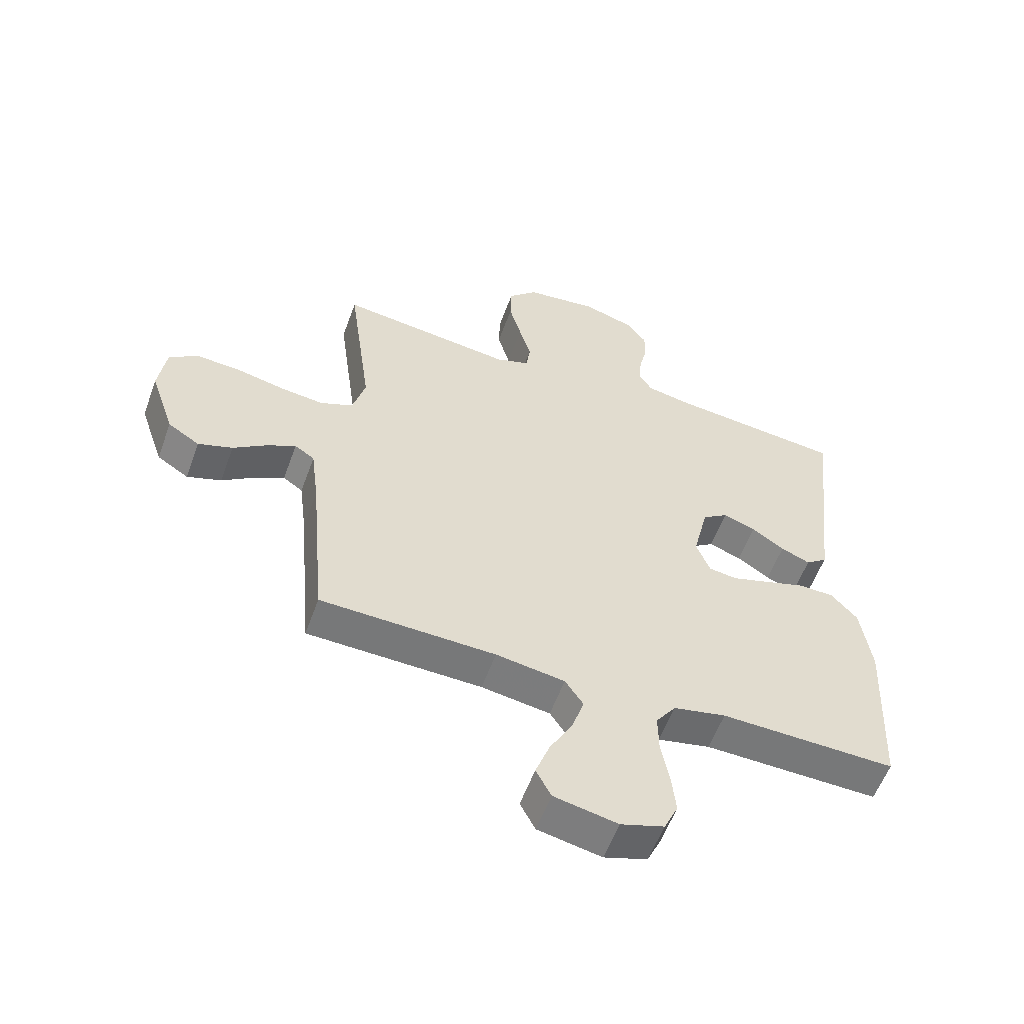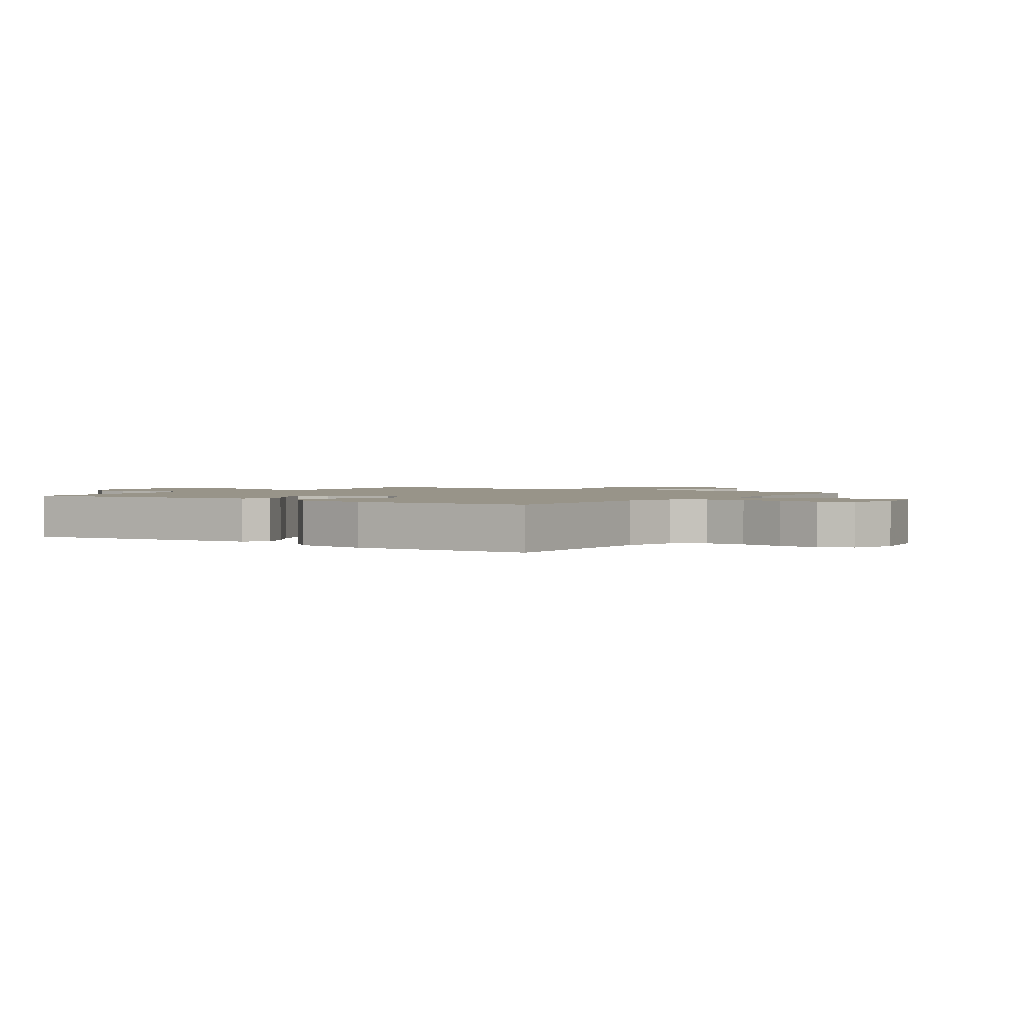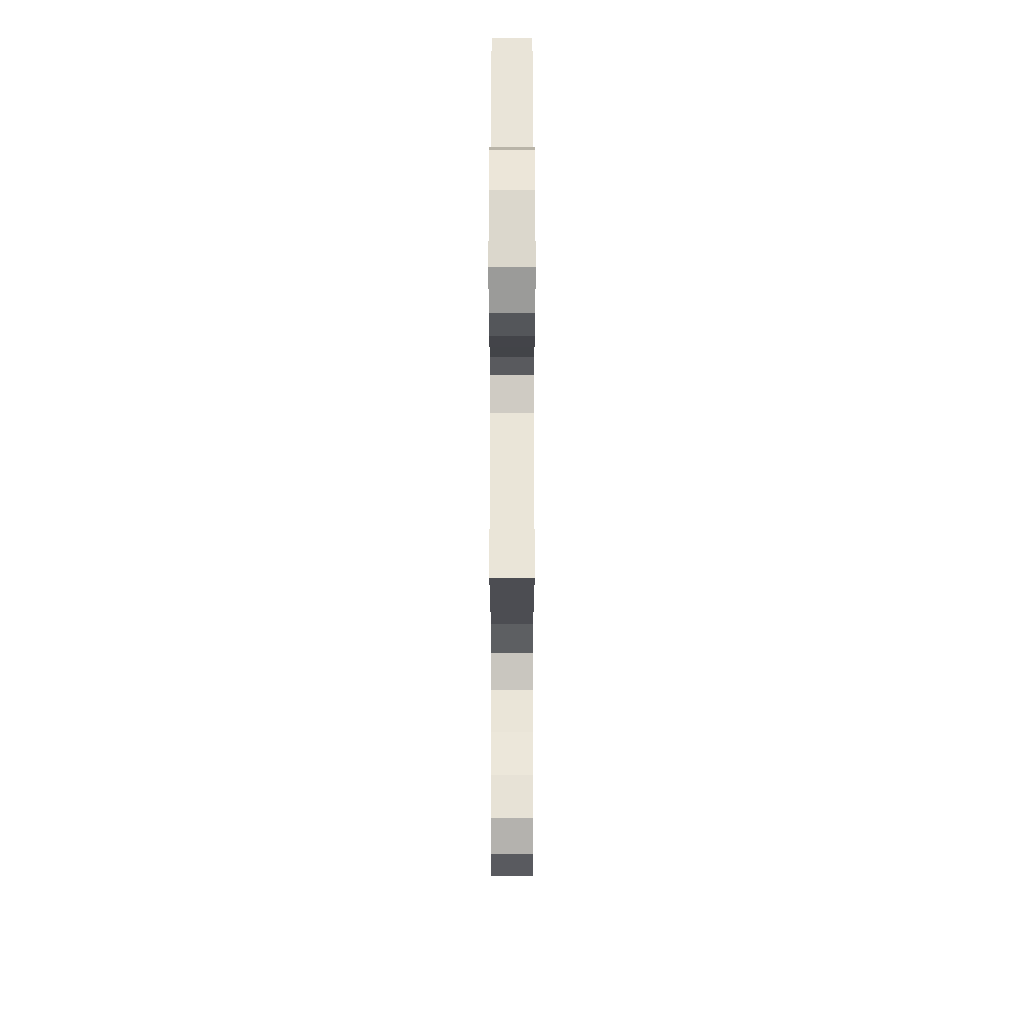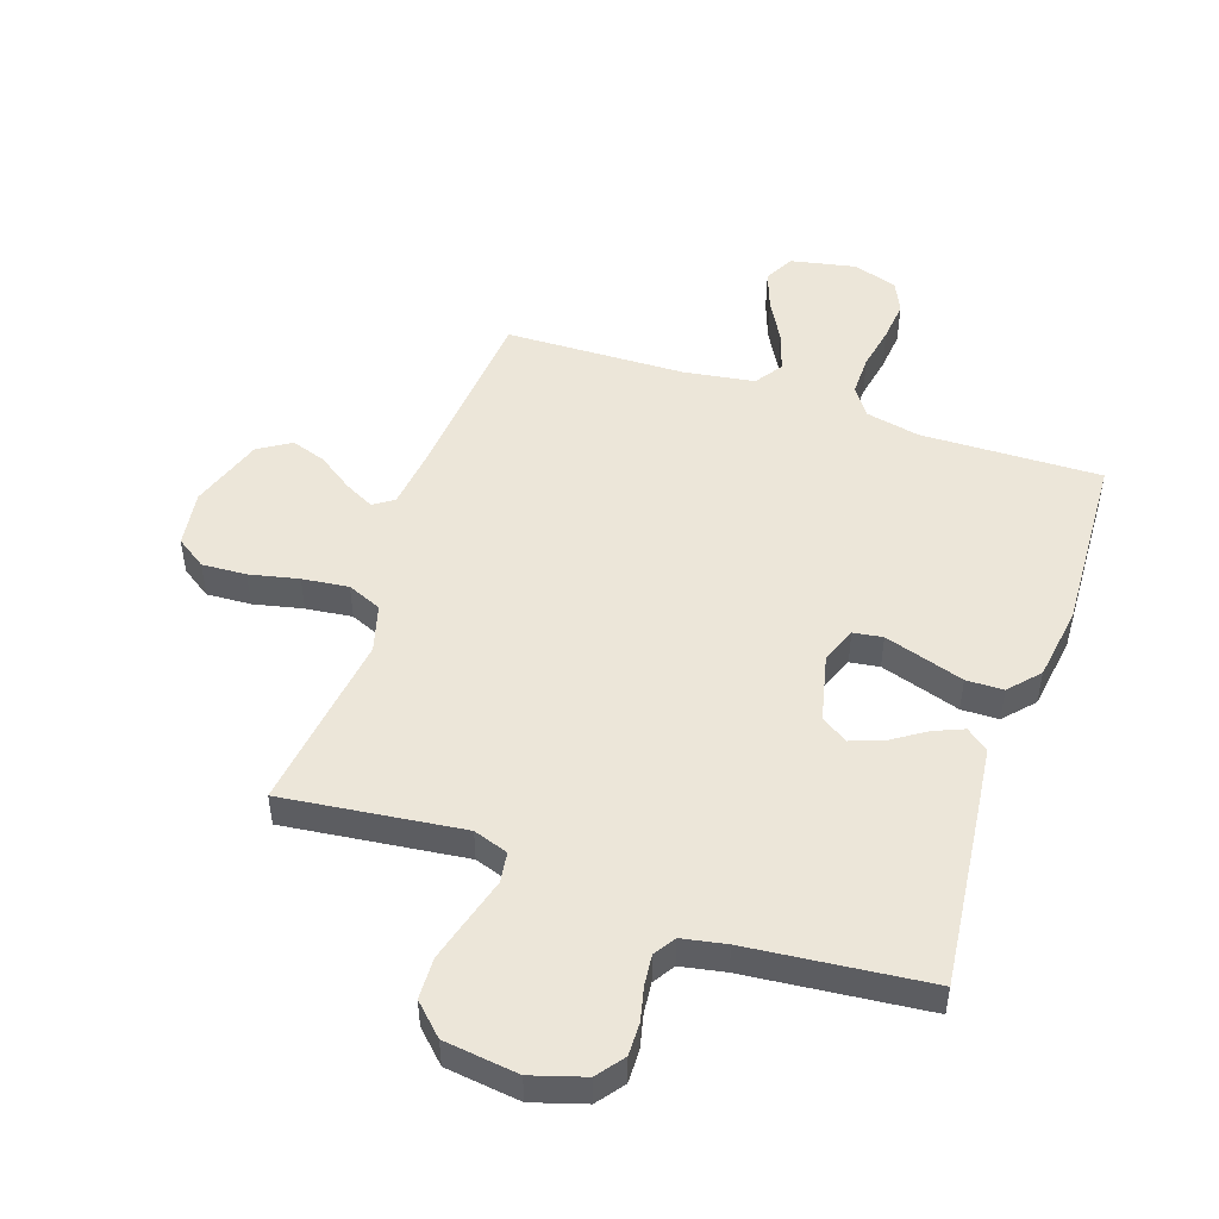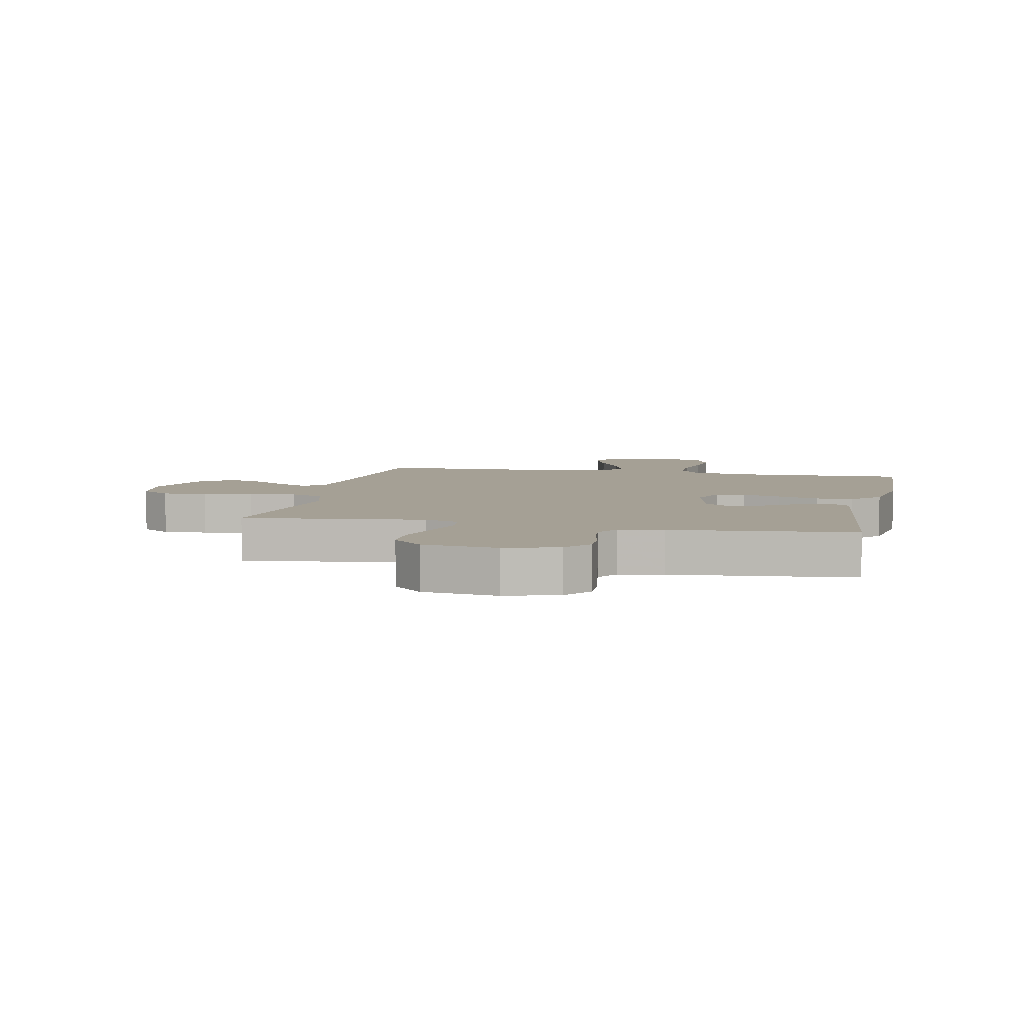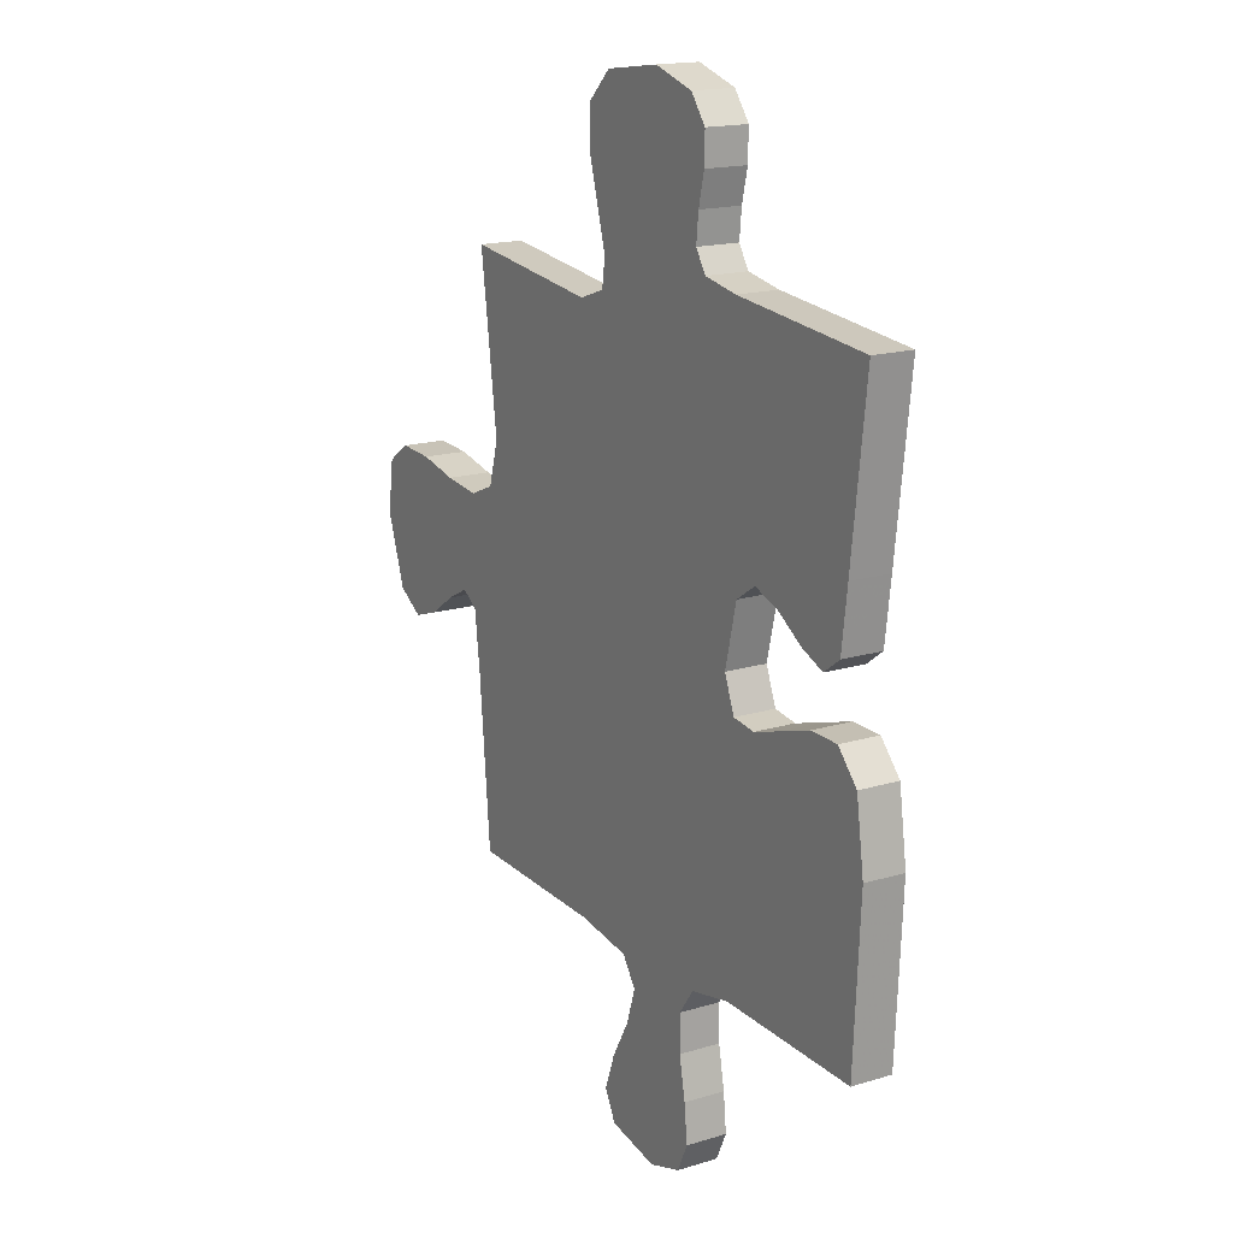
<metadata>
{"format":"obj","ext":"obj","renderer":"f3d","projection":"perspective","resolution":1024,"background":"white","views":[{"elev":-57.0,"azim":-19.9,"up":"+Z"},{"elev":1.7,"azim":125.0,"up":"+Y"},{"elev":66.0,"azim":-90.0,"up":"+Z"},{"elev":49.5,"azim":18.7,"up":"+Y"},{"elev":5.9,"azim":12.1,"up":"+Y"},{"elev":16.9,"azim":58.5,"up":"+Z"}]}
</metadata>
<code>
v 0.5 0.07 -0.5
v 0.2 0.07 -0.493
v 0.11 0.07 -0.512
v 0.076 0.07 -0.56
v 0.077 0.07 -0.627
v 0.091 0.07 -0.7
v 0.098 0.07 -0.768
v 0.074 0.07 -0.82
v 0 0.07 -0.844
v -0.109 0.07 -0.822
v -0.135 0.07 -0.773
v -0.111 0.07 -0.707
v -0.072 0.07 -0.637
v -0.051 0.07 -0.572
v -0.082 0.07 -0.526
v -0.2 0.07 -0.508
v -0.5 0.07 -0.5
v -0.526 0.07 -0.2
v -0.539 0.07 -0.094
v -0.573 0.07 -0.071
v -0.623 0.07 -0.097
v -0.68 0.07 -0.137
v -0.739 0.07 -0.157
v -0.793 0.07 -0.123
v -0.835 0.07 0
v -0.822 0.07 0.094
v -0.772 0.07 0.128
v -0.698 0.07 0.124
v -0.616 0.07 0.106
v -0.539 0.07 0.097
v -0.482 0.07 0.121
v -0.46 0.07 0.2
v -0.5 0.07 0.5
v -0.2 0.07 0.464
v -0.142 0.07 0.484
v -0.135 0.07 0.535
v -0.155 0.07 0.605
v -0.176 0.07 0.68
v -0.174 0.07 0.749
v -0.124 0.07 0.798
v 0 0.07 0.814
v 0.088 0.07 0.787
v 0.122 0.07 0.742
v 0.121 0.07 0.687
v 0.108 0.07 0.631
v 0.103 0.07 0.58
v 0.126 0.07 0.544
v 0.2 0.07 0.53
v 0.5 0.07 0.5
v 0.466 0.07 0.2
v 0.453 0.07 0.091
v 0.416 0.07 0.063
v 0.366 0.07 0.084
v 0.31 0.07 0.121
v 0.255 0.07 0.141
v 0.211 0.07 0.111
v 0.185 0.07 0
v 0.208 0.07 -0.06
v 0.257 0.07 -0.067
v 0.321 0.07 -0.047
v 0.39 0.07 -0.025
v 0.452 0.07 -0.026
v 0.497 0.07 -0.076
v 0.515 0.07 -0.2
v 0.5 0 -0.5
v 0.2 0 -0.493
v 0.11 0 -0.512
v 0.076 0 -0.56
v 0.077 0 -0.627
v 0.091 0 -0.7
v 0.098 0 -0.768
v 0.074 0 -0.82
v 0 0 -0.844
v -0.109 0 -0.822
v -0.135 0 -0.773
v -0.111 0 -0.707
v -0.072 0 -0.637
v -0.051 0 -0.572
v -0.082 0 -0.526
v -0.2 0 -0.508
v -0.5 0 -0.5
v -0.526 0 -0.2
v -0.539 0 -0.094
v -0.573 0 -0.071
v -0.623 0 -0.097
v -0.68 0 -0.137
v -0.739 0 -0.157
v -0.793 0 -0.123
v -0.835 0 0
v -0.822 0 0.094
v -0.772 0 0.128
v -0.698 0 0.124
v -0.616 0 0.106
v -0.539 0 0.097
v -0.482 0 0.121
v -0.46 0 0.2
v -0.5 0 0.5
v -0.2 0 0.464
v -0.142 0 0.484
v -0.135 0 0.535
v -0.155 0 0.605
v -0.176 0 0.68
v -0.174 0 0.749
v -0.124 0 0.798
v 0 0 0.814
v 0.088 0 0.787
v 0.122 0 0.742
v 0.121 0 0.687
v 0.108 0 0.631
v 0.103 0 0.58
v 0.126 0 0.544
v 0.2 0 0.53
v 0.5 0 0.5
v 0.466 0 0.2
v 0.453 0 0.091
v 0.416 0 0.063
v 0.366 0 0.084
v 0.31 0 0.121
v 0.255 0 0.141
v 0.211 0 0.111
v 0.185 0 0
v 0.208 0 -0.06
v 0.257 0 -0.067
v 0.321 0 -0.047
v 0.39 0 -0.025
v 0.452 0 -0.026
v 0.497 0 -0.076
v 0.515 0 -0.2
f 63 64 1 2
f 60 61 62 63
f 59 60 63 2
f 58 59 2 3
f 57 58 3 4
f 51 52 53 54
f 51 54 55
f 48 49 50 51
f 47 48 51 55
f 46 47 55 56
f 42 43 44 45
f 42 45 46
f 41 42 46
f 36 37 38 39
f 36 39 40 41
f 32 33 34
f 31 32 34 35
f 26 27 28 29
f 26 29 30
f 25 26 30
f 24 25 30
f 21 22 23 24
f 20 21 24 30
f 19 20 30 31
f 16 17 18
f 15 16 18 19
f 10 11 12 13
f 10 13 14
f 9 10 14
f 8 9 14
f 5 6 7 8
f 4 5 8 14
f 57 4 14 15
f 35 36 41 46
f 35 46 56 57
f 31 35 57
f 15 19 31 57
f 66 65 128 127
f 127 126 125 124
f 66 127 124 123
f 67 66 123 122
f 68 67 122 121
f 118 117 116 115
f 119 118 115
f 115 114 113 112
f 119 115 112 111
f 120 119 111 110
f 109 108 107 106
f 110 109 106
f 110 106 105
f 103 102 101 100
f 105 104 103 100
f 98 97 96
f 99 98 96 95
f 93 92 91 90
f 94 93 90
f 94 90 89
f 94 89 88
f 88 87 86 85
f 94 88 85 84
f 95 94 84 83
f 82 81 80
f 83 82 80 79
f 77 76 75 74
f 78 77 74
f 78 74 73
f 78 73 72
f 72 71 70 69
f 78 72 69 68
f 79 78 68 121
f 110 105 100 99
f 121 120 110 99
f 121 99 95
f 121 95 83 79
f 1 65 66 2
f 2 66 67 3
f 3 67 68 4
f 4 68 69 5
f 5 69 70 6
f 6 70 71 7
f 7 71 72 8
f 8 72 73 9
f 9 73 74 10
f 10 74 75 11
f 11 75 76 12
f 12 76 77 13
f 13 77 78 14
f 14 78 79 15
f 15 79 80 16
f 16 80 81 17
f 17 81 82 18
f 18 82 83 19
f 19 83 84 20
f 20 84 85 21
f 21 85 86 22
f 22 86 87 23
f 23 87 88 24
f 24 88 89 25
f 25 89 90 26
f 26 90 91 27
f 27 91 92 28
f 28 92 93 29
f 29 93 94 30
f 30 94 95 31
f 31 95 96 32
f 32 96 97 33
f 33 97 98 34
f 34 98 99 35
f 35 99 100 36
f 36 100 101 37
f 37 101 102 38
f 38 102 103 39
f 39 103 104 40
f 40 104 105 41
f 41 105 106 42
f 42 106 107 43
f 43 107 108 44
f 44 108 109 45
f 45 109 110 46
f 46 110 111 47
f 47 111 112 48
f 48 112 113 49
f 49 113 114 50
f 50 114 115 51
f 51 115 116 52
f 52 116 117 53
f 53 117 118 54
f 54 118 119 55
f 55 119 120 56
f 56 120 121 57
f 57 121 122 58
f 58 122 123 59
f 59 123 124 60
f 60 124 125 61
f 61 125 126 62
f 62 126 127 63
f 63 127 128 64
f 64 128 65 1

</code>
